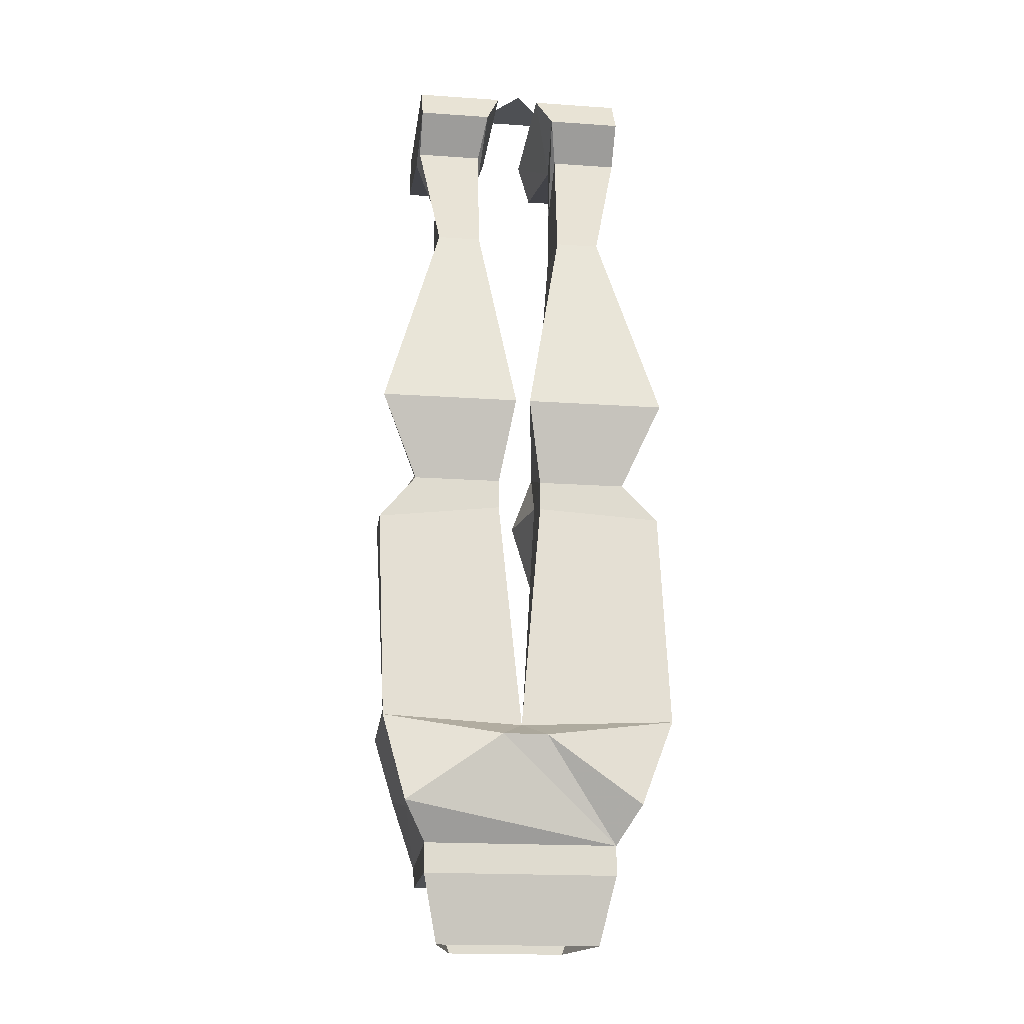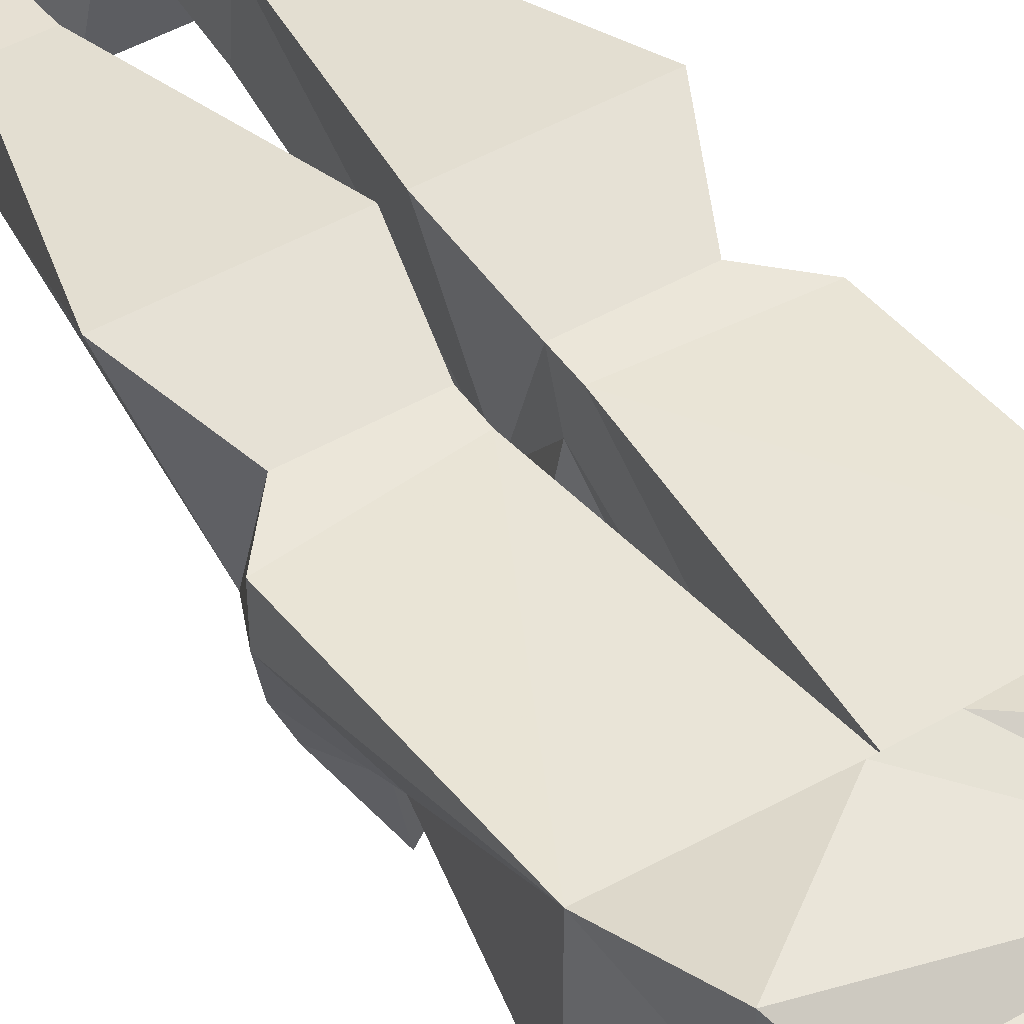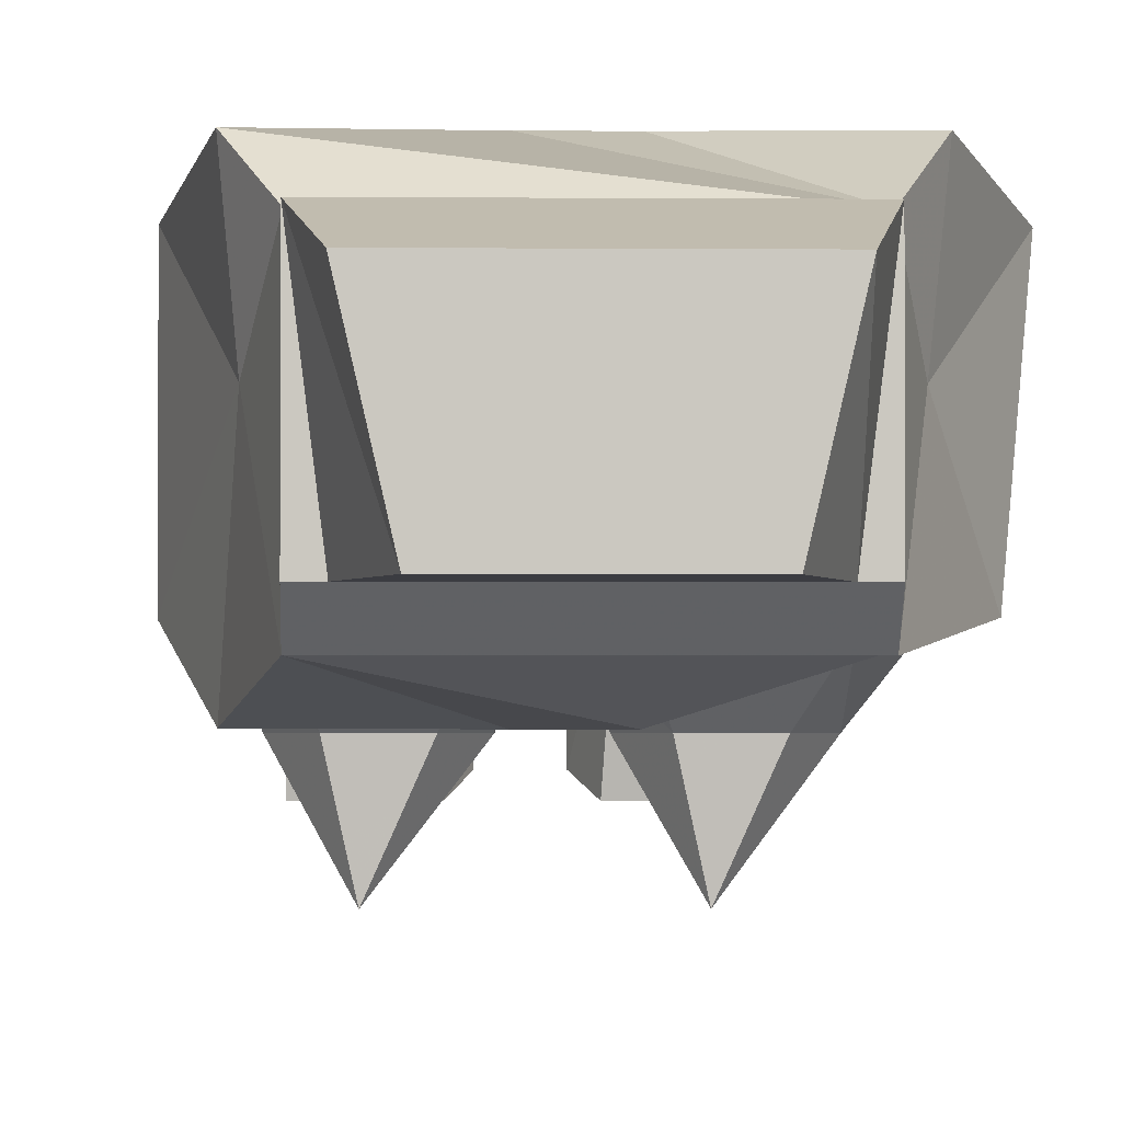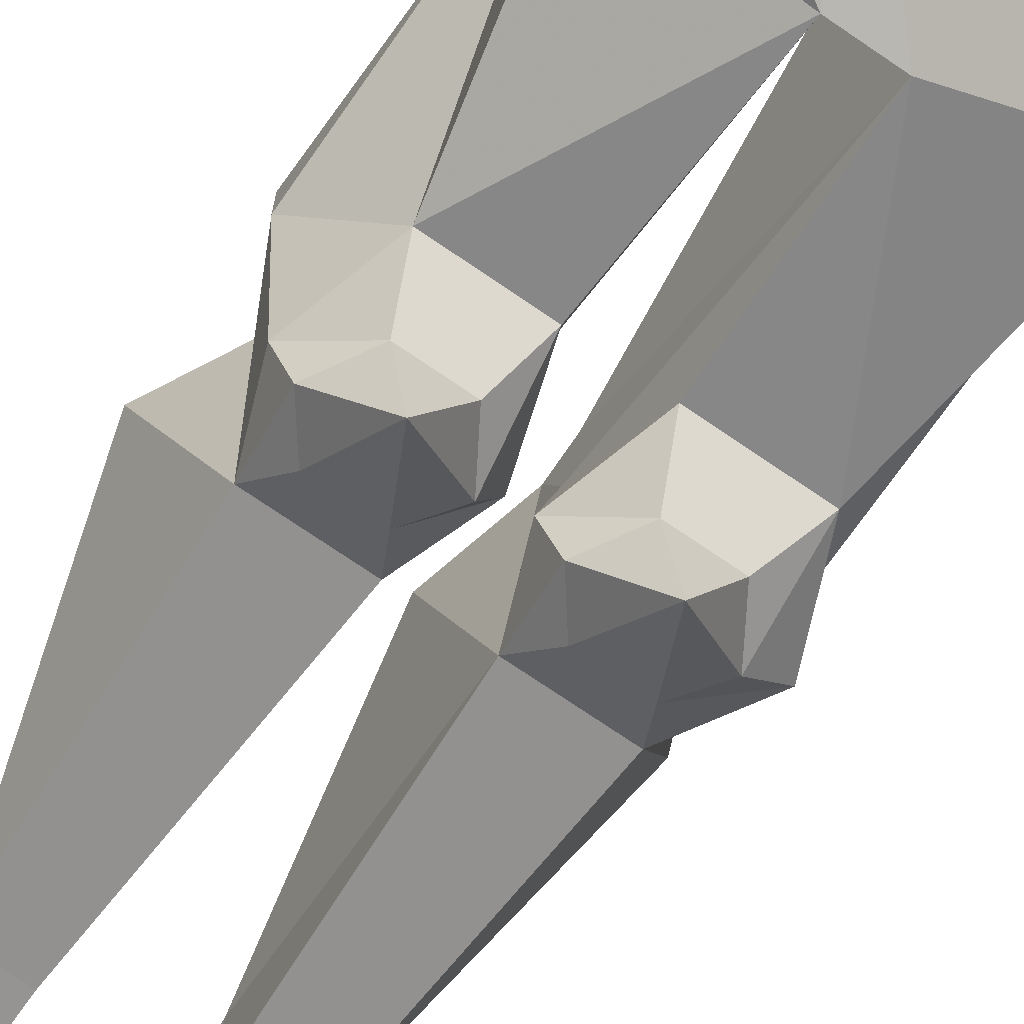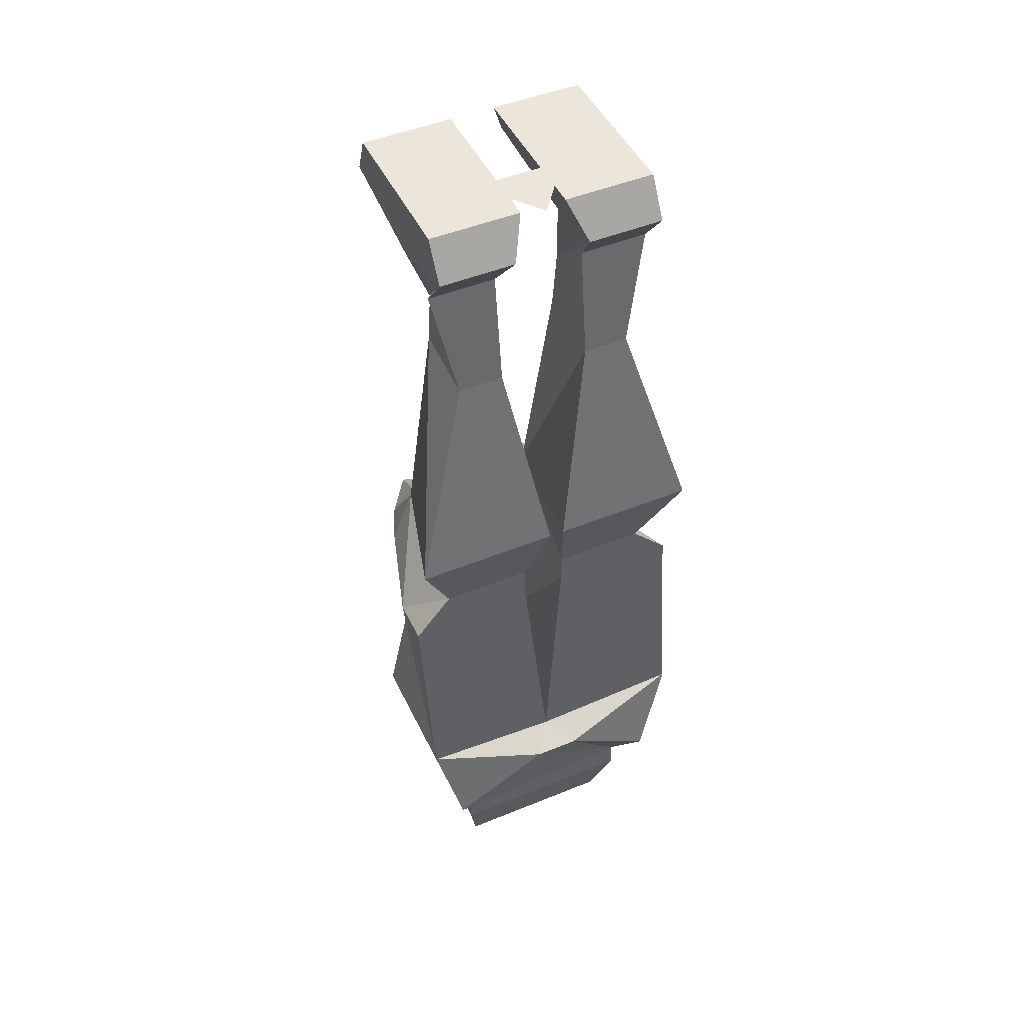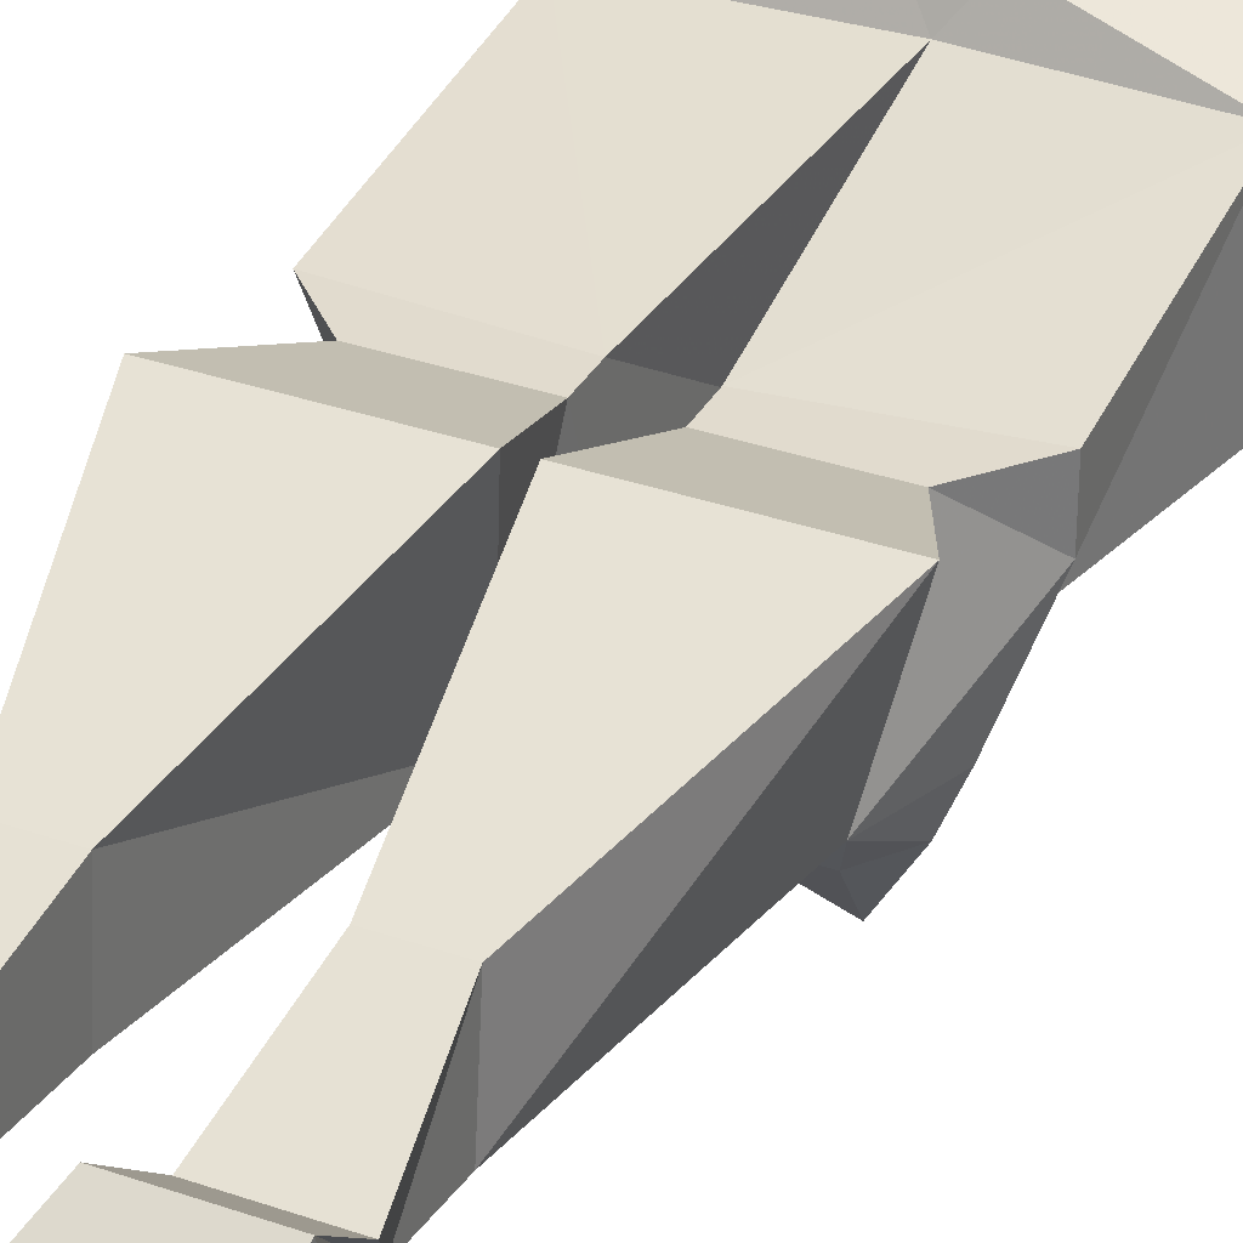
<metadata>
{"format":"obj","ext":"obj","renderer":"f3d","projection":"perspective","resolution":1024,"background":"white","views":[{"elev":-18.8,"azim":-7.5,"up":"+Y"},{"elev":47.3,"azim":-33.2,"up":"+Z"},{"elev":-2.2,"azim":-1.9,"up":"+Z"},{"elev":-73.7,"azim":-34.3,"up":"+Z"},{"elev":47.4,"azim":-24.8,"up":"+Y"},{"elev":33.8,"azim":-154.7,"up":"+Z"}]}
</metadata>
<code>
o npc/dharok_the_wretched/3
v 6 6 -2
v -6 6 -2
v 0 6 6
v 3 6 5
v 15 6 5
v 15 6 -16
v 3 6 -16
v 6 -2 -3
v 5 1 8
v 15 1 8
v 15 -2 -3
v 15 1 -18
v 5 1 -18
v 6 -10 -3
v 6 -4 4
v 15 -4 4
v 12 -10 -3
v 6 -18 -4
v 6 -19 6
v -15 6 5
v -3 6 5
v -3 6 -16
v -15 6 -16
v -15 -2 -3
v -15 1 8
v -5 1 8
v -6 -2 -3
v -5 1 -18
v -15 1 -18
v -6 -10 -3
v -12 -10 -3
v -15 -4 4
v -6 -4 4
v 12 -19 6
v 20 -47 11
v 12 -18 -4
v 4 -52 -9
v 1 -47 11
v 15 -58 7
v 14 -52 -9
v 12 -56 -14
v 6 -56 -14
v 3 -60 -14
v 1 -60 -9
v 3 -60 1
v 3 -58 7
v 3 -62 7
v 20 -63 7
v 15 -60 1
v 19 -60 -9
v 15 -60 -14
v 8 -64 -23
v 6 -65 -14
v 4 -70 -9
v 3 -93 -14
v -6 -19 6
v -6 -18 -4
v -12 -18 -4
v -12 -19 6
v -20 -47 11
v -1 -47 11
v -4 -52 -9
v -14 -52 -9
v -10 -64 -23
v -12 -65 -14
v -15 -60 -14
v -12 -56 -14
v -6 -56 -14
v -3 -60 -14
v -6 -65 -14
v -4 -70 -9
v -14 -70 -9
v -17 -60 -9
v -1 -60 -9
v 12 -65 -14
v 15 -70 -9
v 19 -97 -9
v -13 -111 -11
v -3 -93 -14
v -16 -101 -14
v -19 -93 -9
v -3 -60 1
v -3 -62 7
v 0 -94 9
v -19 -93 9
v -3 -96 13
v 3 -96 13
v 21 -93 9
v 15 -104 1
v 13 -111 -11
v 13 -114 -8
v -13 -114 -8
v -13 -110 8
v -15 -104 1
v -20 -64 1
v -15 -58 7
v -3 -58 7
v 11 -123 5
v 8 -123 -8
v 11 -114 -8
v 13 -114 8
v -11 -123 5
v -13 -114 8
v -8 -123 -8
v -11 -114 -8
v 13 -110 8
v -16 -105 12
v 16 -105 12
v -20 -64 7
f 1 2 3
f 4 5 6
f 4 6 7
f 4 7 8
f 4 8 9
f 4 9 5
f 5 9 10
f 5 10 11
f 5 11 6
f 6 11 12
f 6 12 13
f 6 13 7
f 7 13 8
f 8 13 12
f 8 12 11
f 8 11 14
f 8 14 9
f 9 14 15
f 9 15 10
f 10 15 16
f 10 16 17
f 10 17 11
f 11 17 14
f 14 17 18
f 14 18 19
f 14 19 15
f 14 15 15
f 14 15 14
f 20 21 22
f 20 22 23
f 20 23 24
f 20 24 25
f 20 25 26
f 20 26 21
f 21 26 27
f 21 27 22
f 22 27 28
f 22 28 23
f 23 28 29
f 23 29 24
f 24 29 27
f 24 27 30
f 24 30 31
f 24 31 25
f 25 31 32
f 25 32 33
f 25 33 26
f 26 33 30
f 26 30 27
f 16 34 17
f 16 17 16
f 16 17 17
f 34 16 15
f 34 15 19
f 34 19 35
f 34 35 36
f 34 36 17
f 17 36 18
f 18 36 37
f 18 37 19
f 19 37 38
f 19 38 35
f 35 38 39
f 35 39 40
f 35 40 36
f 36 40 37
f 37 40 41
f 37 41 42
f 37 42 43
f 37 43 44
f 37 44 45
f 37 45 46
f 37 46 38
f 38 46 39
f 39 46 47
f 39 47 48
f 39 48 49
f 39 49 40
f 40 49 50
f 40 50 41
f 41 50 51
f 41 51 52
f 41 52 42
f 42 52 43
f 43 52 53
f 43 53 44
f 44 53 54
f 44 54 45
f 45 54 55
f 45 55 47
f 45 47 46
f 30 33 33
f 30 33 30
f 30 33 56
f 30 56 57
f 30 57 31
f 31 57 58
f 31 58 59
f 31 59 32
f 31 32 32
f 31 32 31
f 33 32 59
f 33 59 56
f 56 59 60
f 56 60 61
f 56 61 62
f 56 62 57
f 57 62 58
f 58 62 63
f 58 63 60
f 58 60 59
f 27 29 28
f 64 65 66
f 64 66 67
f 64 67 68
f 64 68 69
f 64 69 70
f 64 70 65
f 65 70 71
f 65 71 72
f 65 72 73
f 65 73 66
f 66 73 63
f 66 63 67
f 67 63 68
f 68 63 62
f 68 62 74
f 68 74 69
f 69 74 71
f 69 71 70
f 52 51 75
f 52 75 53
f 53 75 76
f 53 76 54
f 54 76 55
f 55 76 77
f 55 77 78
f 55 78 79
f 79 78 80
f 79 80 81
f 79 81 72
f 79 72 71
f 79 71 82
f 79 82 83
f 79 83 84
f 84 83 85
f 84 85 86
f 84 86 87
f 84 87 88
f 84 88 47
f 84 47 55
f 76 75 51
f 76 51 50
f 76 50 49
f 76 49 88
f 76 88 77
f 77 88 89
f 77 89 90
f 77 90 78
f 78 90 91
f 78 91 92
f 78 92 93
f 78 93 94
f 78 94 80
f 80 94 81
f 81 94 85
f 81 85 72
f 72 85 95
f 72 95 73
f 73 95 63
f 63 95 96
f 63 96 60
f 60 96 61
f 61 96 97
f 61 97 62
f 62 97 82
f 62 82 74
f 74 82 71
f 98 99 100
f 98 100 101
f 98 101 102
f 102 101 103
f 102 103 104
f 104 103 105
f 104 105 99
f 99 105 100
f 91 106 101
f 91 101 103
f 91 103 92
f 92 103 93
f 93 103 101
f 93 101 106
f 93 106 107
f 93 107 94
f 94 107 85
f 85 107 86
f 86 107 106
f 86 106 87
f 87 106 108
f 87 108 88
f 88 108 89
f 89 108 106
f 89 106 90
f 90 106 91
f 95 109 96
f 96 109 97
f 97 109 83
f 97 83 82
f 83 109 85
f 85 109 95
f 88 48 47
f 48 88 49

</code>
